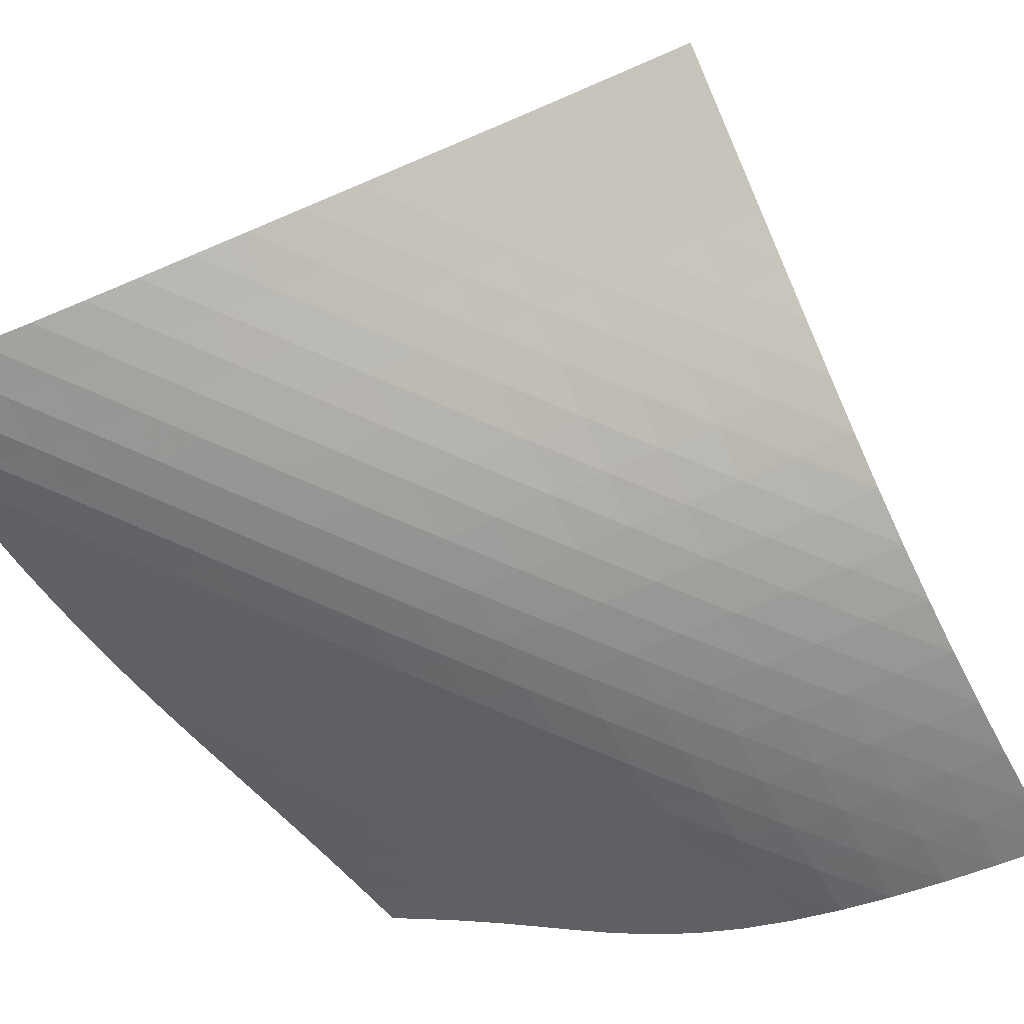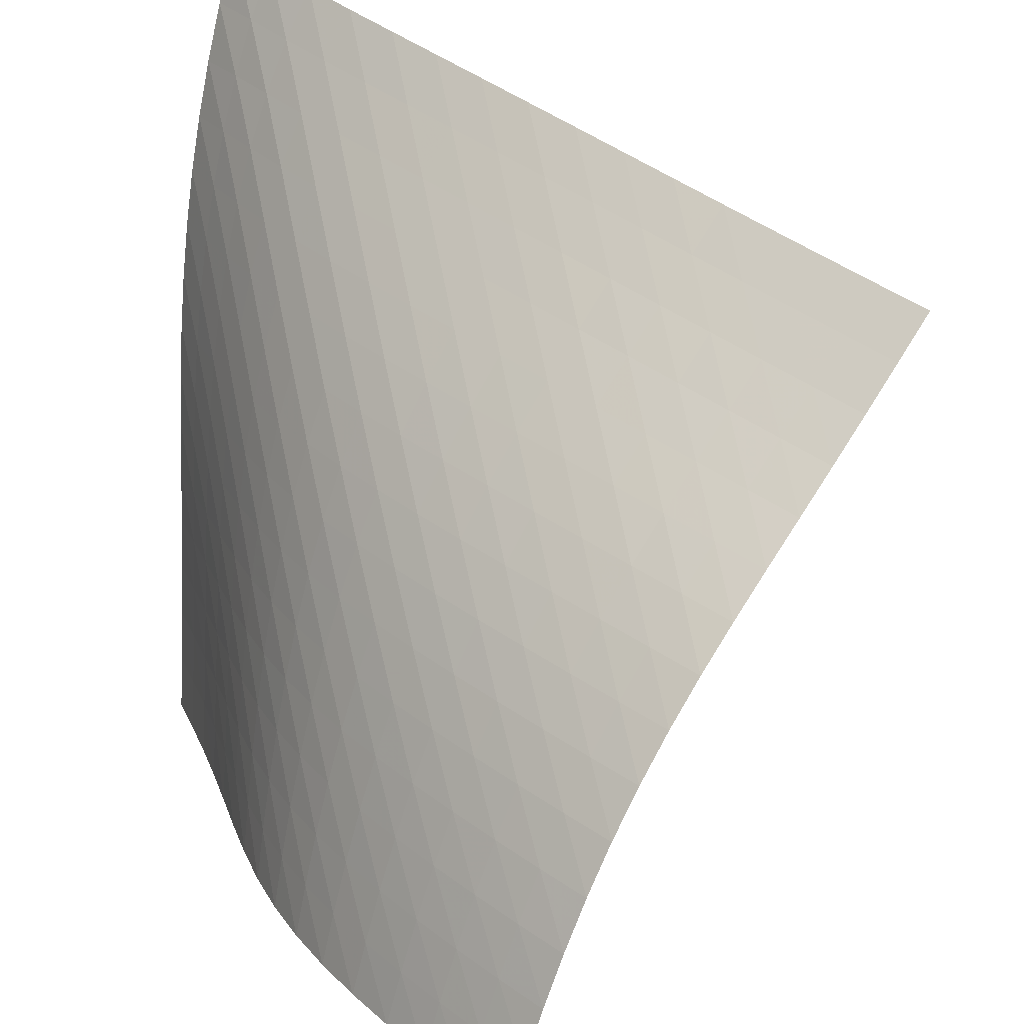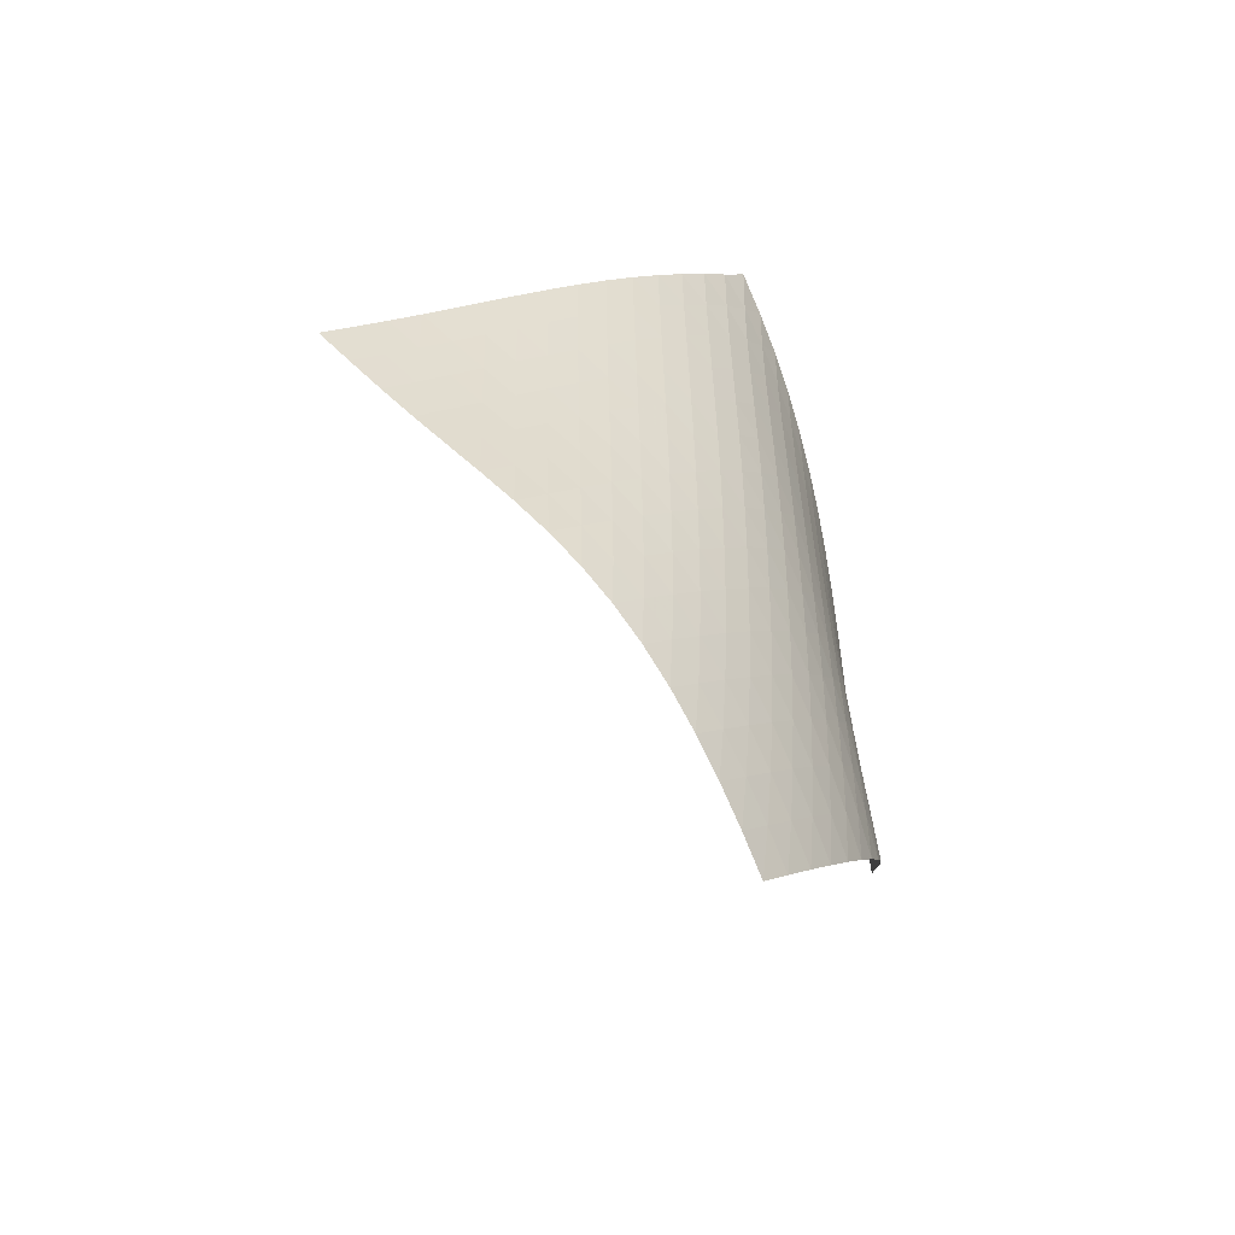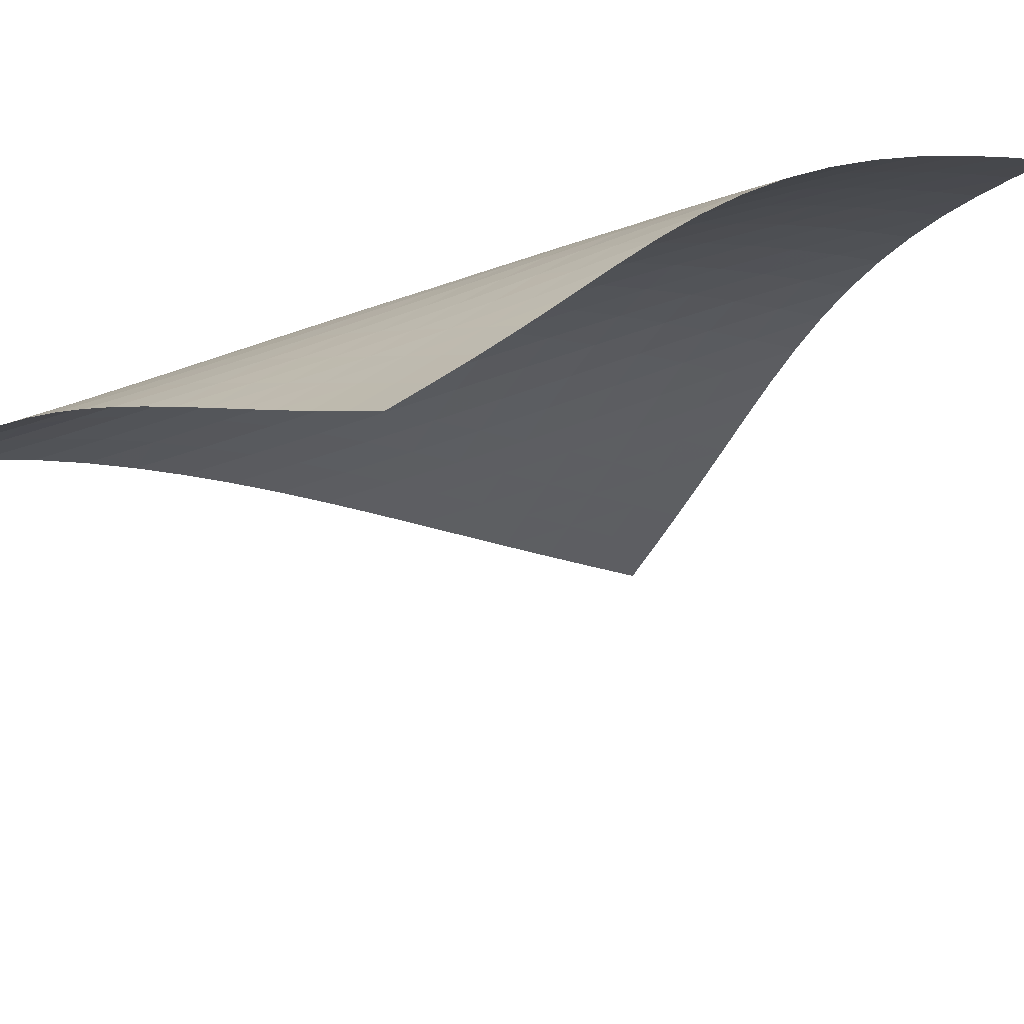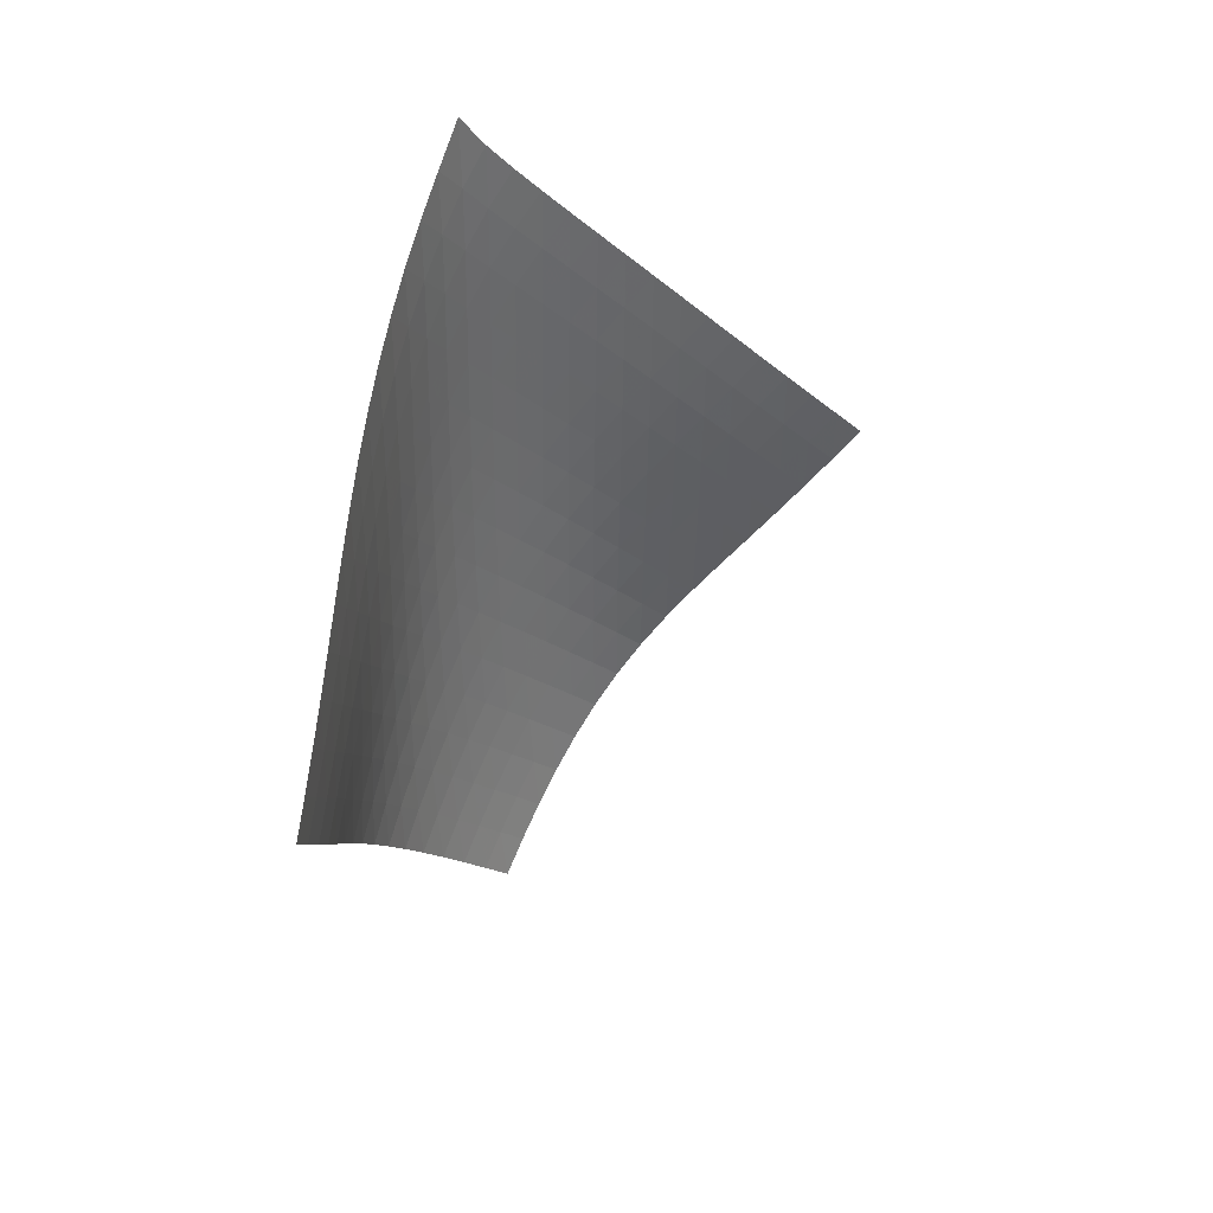
<metadata>
{"format":"obj","ext":"obj","renderer":"f3d","projection":"perspective","resolution":1024,"background":"white","views":[{"elev":74.8,"azim":-67.2,"up":"+Z"},{"elev":71.3,"azim":-12.1,"up":"+Z"},{"elev":-53.1,"azim":-95.9,"up":"+Y"},{"elev":-55.4,"azim":-70.9,"up":"+Z"},{"elev":39.5,"azim":86.1,"up":"+Y"}]}
</metadata>
<code>
v -6.497 -0.05031 6.497
v 1.893 -9.767 9.915
v -9.915 -9.767 -1.893
v -6.108 -18.92 6.108
v -9.732 -9.149 -1.313
v -9.556 -8.53 -0.7317
v -9.387 -7.911 -0.1483
v -9.225 -7.29 0.4365
v -9.065 -6.669 1.022
v -8.902 -6.045 1.606
v -8.731 -5.42 2.187
v -8.545 -4.791 2.763
v -8.34 -4.159 3.333
v -8.111 -3.522 3.895
v -7.856 -2.879 4.446
v -7.571 -2.226 4.984
v -7.253 -1.557 5.508
v -6.897 -0.8535 6.014
v -6.014 -0.8535 6.897
v -5.508 -1.557 7.253
v -4.984 -2.226 7.571
v -4.446 -2.879 7.856
v -3.895 -3.522 8.111
v -3.333 -4.159 8.34
v -2.763 -4.791 8.545
v -2.187 -5.42 8.731
v -1.606 -6.045 8.902
v -1.022 -6.669 9.065
v -0.4365 -7.29 9.225
v 0.1483 -7.911 9.387
v 0.7317 -8.53 9.556
v 1.313 -9.149 9.732
v 1.292 -10.37 9.768
v 0.6887 -10.98 9.631
v 0.08206 -11.58 9.509
v -0.5274 -12.19 9.402
v -1.137 -12.79 9.299
v -1.743 -13.4 9.183
v -2.337 -14.01 9.035
v -2.913 -14.62 8.837
v -3.461 -15.24 8.583
v -3.977 -15.85 8.27
v -4.459 -16.47 7.907
v -4.91 -17.09 7.502
v -5.331 -17.7 7.062
v -5.729 -18.31 6.595
v -6.595 -18.31 5.729
v -7.062 -17.7 5.331
v -7.502 -17.09 4.91
v -7.907 -16.47 4.459
v -8.27 -15.85 3.977
v -8.583 -15.24 3.461
v -8.837 -14.62 2.913
v -9.035 -14.01 2.337
v -9.183 -13.4 1.743
v -9.299 -12.79 1.137
v -9.402 -12.19 0.5274
v -9.509 -11.58 -0.08206
v -9.631 -10.98 -0.6887
v -9.768 -10.37 -1.292
v -6.474 -1.495 6.474
v -6.88 -2.166 6.012
v -7.242 -2.827 5.518
v -7.565 -3.479 5.001
v -7.853 -4.122 4.465
v -8.109 -4.76 3.914
v -8.337 -5.393 3.351
v -8.542 -6.023 2.78
v -8.729 -6.649 2.202
v -8.903 -7.274 1.621
v -9.071 -7.896 1.037
v -9.238 -8.517 0.4527
v -9.409 -9.137 -0.1305
v -9.586 -9.756 -0.712
v -6.012 -2.166 6.88
v -6.472 -2.802 6.472
v -6.885 -3.447 6.021
v -7.252 -4.09 5.535
v -7.578 -4.73 5.02
v -7.865 -5.367 4.484
v -8.12 -5.999 3.932
v -8.347 -6.629 3.368
v -8.552 -7.255 2.796
v -8.741 -7.88 2.218
v -8.919 -8.502 1.637
v -9.094 -9.123 1.055
v -9.27 -9.743 0.4725
v -9.449 -10.36 -0.1087
v -5.518 -2.827 7.242
v -6.021 -3.447 6.885
v -6.485 -4.077 6.485
v -6.901 -4.711 6.039
v -7.271 -5.345 5.554
v -7.597 -5.978 5.04
v -7.885 -6.609 4.504
v -8.141 -7.237 3.951
v -8.369 -7.863 3.387
v -8.577 -8.487 2.815
v -8.771 -9.109 2.238
v -8.957 -9.729 1.658
v -9.141 -10.35 1.078
v -9.325 -10.97 0.4977
v -5.001 -3.479 7.565
v -5.535 -4.09 7.252
v -6.039 -4.711 6.901
v -6.502 -5.337 6.502
v -6.92 -5.966 6.057
v -7.29 -6.595 5.572
v -7.618 -7.223 5.058
v -7.909 -7.849 4.522
v -8.168 -8.473 3.97
v -8.402 -9.096 3.406
v -8.618 -9.717 2.836
v -8.822 -10.34 2.261
v -9.019 -10.95 1.684
v -9.212 -11.57 1.106
v -4.465 -4.122 7.853
v -5.02 -4.73 7.578
v -5.554 -5.345 7.271
v -6.057 -5.966 6.92
v -6.518 -6.59 6.518
v -6.934 -7.215 6.071
v -7.306 -7.841 5.586
v -7.637 -8.465 5.072
v -7.932 -9.087 4.537
v -8.199 -9.708 3.987
v -8.444 -10.33 3.427
v -8.672 -10.95 2.859
v -8.889 -11.56 2.288
v -9.098 -12.18 1.714
v -3.914 -4.76 8.109
v -4.484 -5.367 7.865
v -5.04 -5.978 7.597
v -5.572 -6.595 7.29
v -6.071 -7.215 6.934
v -6.528 -7.838 6.528
v -6.942 -8.461 6.078
v -7.315 -9.083 5.593
v -7.65 -9.704 5.081
v -7.954 -10.32 4.549
v -8.232 -10.94 4.002
v -8.491 -11.56 3.446
v -8.734 -12.17 2.883
v -8.965 -12.79 2.315
v -3.351 -5.393 8.337
v -3.932 -5.999 8.12
v -4.504 -6.609 7.885
v -5.058 -7.223 7.618
v -5.586 -7.841 7.306
v -6.078 -8.461 6.942
v -6.531 -9.082 6.531
v -6.943 -9.703 6.078
v -7.317 -10.32 5.593
v -7.658 -10.94 5.083
v -7.972 -11.56 4.555
v -8.263 -12.17 4.014
v -8.537 -12.78 3.462
v -8.794 -13.4 2.903
v -2.78 -6.023 8.542
v -3.368 -6.629 8.347
v -3.951 -7.237 8.141
v -4.522 -7.849 7.909
v -5.072 -8.465 7.637
v -5.593 -9.083 7.315
v -6.078 -9.703 6.943
v -6.525 -10.32 6.525
v -6.935 -10.94 6.07
v -7.311 -11.56 5.585
v -7.658 -12.18 5.077
v -7.982 -12.79 4.554
v -8.286 -13.4 4.017
v -8.571 -14.01 3.47
v -2.202 -6.649 8.729
v -2.796 -7.255 8.552
v -3.387 -7.863 8.369
v -3.97 -8.473 8.168
v -4.537 -9.087 7.932
v -5.081 -9.704 7.65
v -5.593 -10.32 7.317
v -6.07 -10.94 6.935
v -6.51 -11.56 6.51
v -6.916 -12.18 6.051
v -7.294 -12.79 5.566
v -7.646 -13.41 5.061
v -7.978 -14.02 4.541
v -8.291 -14.63 4.007
v -1.621 -7.274 8.903
v -2.218 -7.88 8.741
v -2.815 -8.487 8.577
v -3.406 -9.096 8.402
v -3.987 -9.708 8.199
v -4.549 -10.32 7.954
v -5.083 -10.94 7.658
v -5.585 -11.56 7.311
v -6.051 -12.18 6.916
v -6.484 -12.8 6.484
v -6.887 -13.41 6.021
v -7.264 -14.03 5.535
v -7.619 -14.64 5.031
v -7.955 -15.25 4.511
v -1.037 -7.896 9.071
v -1.637 -8.502 8.919
v -2.238 -9.109 8.771
v -2.836 -9.717 8.618
v -3.427 -10.33 8.444
v -4.002 -10.94 8.232
v -4.555 -11.56 7.972
v -5.077 -12.18 7.658
v -5.566 -12.79 7.294
v -6.021 -13.41 6.887
v -6.445 -14.03 6.445
v -6.843 -14.64 5.977
v -7.217 -15.26 5.487
v -7.571 -15.86 4.981
v -0.4527 -8.517 9.238
v -1.055 -9.123 9.094
v -1.658 -9.729 8.957
v -2.261 -10.34 8.822
v -2.859 -10.95 8.672
v -3.446 -11.56 8.491
v -4.014 -12.17 8.263
v -4.554 -12.79 7.982
v -5.061 -13.41 7.646
v -5.535 -14.03 7.264
v -5.977 -14.64 6.843
v -6.391 -15.26 6.391
v -6.78 -15.87 5.915
v -7.15 -16.48 5.42
v 0.1305 -9.137 9.409
v -0.4725 -9.743 9.27
v -1.078 -10.35 9.141
v -1.684 -10.95 9.019
v -2.288 -11.56 8.889
v -2.883 -12.17 8.734
v -3.462 -12.78 8.537
v -4.017 -13.4 8.286
v -4.541 -14.02 7.978
v -5.031 -14.64 7.619
v -5.487 -15.26 7.217
v -5.915 -15.87 6.78
v -6.317 -16.48 6.317
v -6.698 -17.09 5.832
v 0.712 -9.756 9.586
v 0.1087 -10.36 9.449
v -0.4977 -10.97 9.325
v -1.106 -11.57 9.212
v -1.714 -12.18 9.098
v -2.315 -12.79 8.965
v -2.903 -13.4 8.794
v -3.47 -14.01 8.571
v -4.007 -14.63 8.291
v -4.511 -15.25 7.955
v -4.981 -15.86 7.571
v -5.42 -16.48 7.15
v -5.832 -17.09 6.698
v -6.222 -17.71 6.222
f 256 46 4
f 256 4 47
f 5 74 60
f 5 60 3
f 74 88 59
f 74 59 60
f 88 102 58
f 88 58 59
f 102 116 57
f 102 57 58
f 116 130 56
f 116 56 57
f 130 144 55
f 130 55 56
f 144 158 54
f 144 54 55
f 158 172 53
f 158 53 54
f 172 186 52
f 172 52 53
f 186 200 51
f 186 51 52
f 200 214 50
f 200 50 51
f 214 228 49
f 214 49 50
f 228 242 48
f 228 48 49
f 242 256 47
f 242 47 48
f 1 19 61
f 1 61 18
f 18 61 62
f 18 62 17
f 17 62 63
f 17 63 16
f 16 63 64
f 16 64 15
f 15 64 65
f 15 65 14
f 14 65 66
f 14 66 13
f 13 66 67
f 13 67 12
f 12 67 68
f 12 68 11
f 11 68 69
f 11 69 10
f 10 69 70
f 10 70 9
f 9 70 71
f 9 71 8
f 8 71 72
f 8 72 7
f 7 72 73
f 7 73 6
f 6 73 74
f 6 74 5
f 19 20 75
f 19 75 61
f 61 75 76
f 61 76 62
f 62 76 77
f 62 77 63
f 63 77 78
f 63 78 64
f 64 78 79
f 64 79 65
f 65 79 80
f 65 80 66
f 66 80 81
f 66 81 67
f 67 81 82
f 67 82 68
f 68 82 83
f 68 83 69
f 69 83 84
f 69 84 70
f 70 84 85
f 70 85 71
f 71 85 86
f 71 86 72
f 72 86 87
f 72 87 73
f 73 87 88
f 73 88 74
f 20 21 89
f 20 89 75
f 75 89 90
f 75 90 76
f 76 90 91
f 76 91 77
f 77 91 92
f 77 92 78
f 78 92 93
f 78 93 79
f 79 93 94
f 79 94 80
f 80 94 95
f 80 95 81
f 81 95 96
f 81 96 82
f 82 96 97
f 82 97 83
f 83 97 98
f 83 98 84
f 84 98 99
f 84 99 85
f 85 99 100
f 85 100 86
f 86 100 101
f 86 101 87
f 87 101 102
f 87 102 88
f 21 22 103
f 21 103 89
f 89 103 104
f 89 104 90
f 90 104 105
f 90 105 91
f 91 105 106
f 91 106 92
f 92 106 107
f 92 107 93
f 93 107 108
f 93 108 94
f 94 108 109
f 94 109 95
f 95 109 110
f 95 110 96
f 96 110 111
f 96 111 97
f 97 111 112
f 97 112 98
f 98 112 113
f 98 113 99
f 99 113 114
f 99 114 100
f 100 114 115
f 100 115 101
f 101 115 116
f 101 116 102
f 22 23 117
f 22 117 103
f 103 117 118
f 103 118 104
f 104 118 119
f 104 119 105
f 105 119 120
f 105 120 106
f 106 120 121
f 106 121 107
f 107 121 122
f 107 122 108
f 108 122 123
f 108 123 109
f 109 123 124
f 109 124 110
f 110 124 125
f 110 125 111
f 111 125 126
f 111 126 112
f 112 126 127
f 112 127 113
f 113 127 128
f 113 128 114
f 114 128 129
f 114 129 115
f 115 129 130
f 115 130 116
f 23 24 131
f 23 131 117
f 117 131 132
f 117 132 118
f 118 132 133
f 118 133 119
f 119 133 134
f 119 134 120
f 120 134 135
f 120 135 121
f 121 135 136
f 121 136 122
f 122 136 137
f 122 137 123
f 123 137 138
f 123 138 124
f 124 138 139
f 124 139 125
f 125 139 140
f 125 140 126
f 126 140 141
f 126 141 127
f 127 141 142
f 127 142 128
f 128 142 143
f 128 143 129
f 129 143 144
f 129 144 130
f 24 25 145
f 24 145 131
f 131 145 146
f 131 146 132
f 132 146 147
f 132 147 133
f 133 147 148
f 133 148 134
f 134 148 149
f 134 149 135
f 135 149 150
f 135 150 136
f 136 150 151
f 136 151 137
f 137 151 152
f 137 152 138
f 138 152 153
f 138 153 139
f 139 153 154
f 139 154 140
f 140 154 155
f 140 155 141
f 141 155 156
f 141 156 142
f 142 156 157
f 142 157 143
f 143 157 158
f 143 158 144
f 25 26 159
f 25 159 145
f 145 159 160
f 145 160 146
f 146 160 161
f 146 161 147
f 147 161 162
f 147 162 148
f 148 162 163
f 148 163 149
f 149 163 164
f 149 164 150
f 150 164 165
f 150 165 151
f 151 165 166
f 151 166 152
f 152 166 167
f 152 167 153
f 153 167 168
f 153 168 154
f 154 168 169
f 154 169 155
f 155 169 170
f 155 170 156
f 156 170 171
f 156 171 157
f 157 171 172
f 157 172 158
f 26 27 173
f 26 173 159
f 159 173 174
f 159 174 160
f 160 174 175
f 160 175 161
f 161 175 176
f 161 176 162
f 162 176 177
f 162 177 163
f 163 177 178
f 163 178 164
f 164 178 179
f 164 179 165
f 165 179 180
f 165 180 166
f 166 180 181
f 166 181 167
f 167 181 182
f 167 182 168
f 168 182 183
f 168 183 169
f 169 183 184
f 169 184 170
f 170 184 185
f 170 185 171
f 171 185 186
f 171 186 172
f 27 28 187
f 27 187 173
f 173 187 188
f 173 188 174
f 174 188 189
f 174 189 175
f 175 189 190
f 175 190 176
f 176 190 191
f 176 191 177
f 177 191 192
f 177 192 178
f 178 192 193
f 178 193 179
f 179 193 194
f 179 194 180
f 180 194 195
f 180 195 181
f 181 195 196
f 181 196 182
f 182 196 197
f 182 197 183
f 183 197 198
f 183 198 184
f 184 198 199
f 184 199 185
f 185 199 200
f 185 200 186
f 28 29 201
f 28 201 187
f 187 201 202
f 187 202 188
f 188 202 203
f 188 203 189
f 189 203 204
f 189 204 190
f 190 204 205
f 190 205 191
f 191 205 206
f 191 206 192
f 192 206 207
f 192 207 193
f 193 207 208
f 193 208 194
f 194 208 209
f 194 209 195
f 195 209 210
f 195 210 196
f 196 210 211
f 196 211 197
f 197 211 212
f 197 212 198
f 198 212 213
f 198 213 199
f 199 213 214
f 199 214 200
f 29 30 215
f 29 215 201
f 201 215 216
f 201 216 202
f 202 216 217
f 202 217 203
f 203 217 218
f 203 218 204
f 204 218 219
f 204 219 205
f 205 219 220
f 205 220 206
f 206 220 221
f 206 221 207
f 207 221 222
f 207 222 208
f 208 222 223
f 208 223 209
f 209 223 224
f 209 224 210
f 210 224 225
f 210 225 211
f 211 225 226
f 211 226 212
f 212 226 227
f 212 227 213
f 213 227 228
f 213 228 214
f 30 31 229
f 30 229 215
f 215 229 230
f 215 230 216
f 216 230 231
f 216 231 217
f 217 231 232
f 217 232 218
f 218 232 233
f 218 233 219
f 219 233 234
f 219 234 220
f 220 234 235
f 220 235 221
f 221 235 236
f 221 236 222
f 222 236 237
f 222 237 223
f 223 237 238
f 223 238 224
f 224 238 239
f 224 239 225
f 225 239 240
f 225 240 226
f 226 240 241
f 226 241 227
f 227 241 242
f 227 242 228
f 31 32 243
f 31 243 229
f 229 243 244
f 229 244 230
f 230 244 245
f 230 245 231
f 231 245 246
f 231 246 232
f 232 246 247
f 232 247 233
f 233 247 248
f 233 248 234
f 234 248 249
f 234 249 235
f 235 249 250
f 235 250 236
f 236 250 251
f 236 251 237
f 237 251 252
f 237 252 238
f 238 252 253
f 238 253 239
f 239 253 254
f 239 254 240
f 240 254 255
f 240 255 241
f 241 255 256
f 241 256 242
f 32 2 33
f 32 33 243
f 243 33 34
f 243 34 244
f 244 34 35
f 244 35 245
f 245 35 36
f 245 36 246
f 246 36 37
f 246 37 247
f 247 37 38
f 247 38 248
f 248 38 39
f 248 39 249
f 249 39 40
f 249 40 250
f 250 40 41
f 250 41 251
f 251 41 42
f 251 42 252
f 252 42 43
f 252 43 253
f 253 43 44
f 253 44 254
f 254 44 45
f 254 45 255
f 255 45 46
f 255 46 256

</code>
